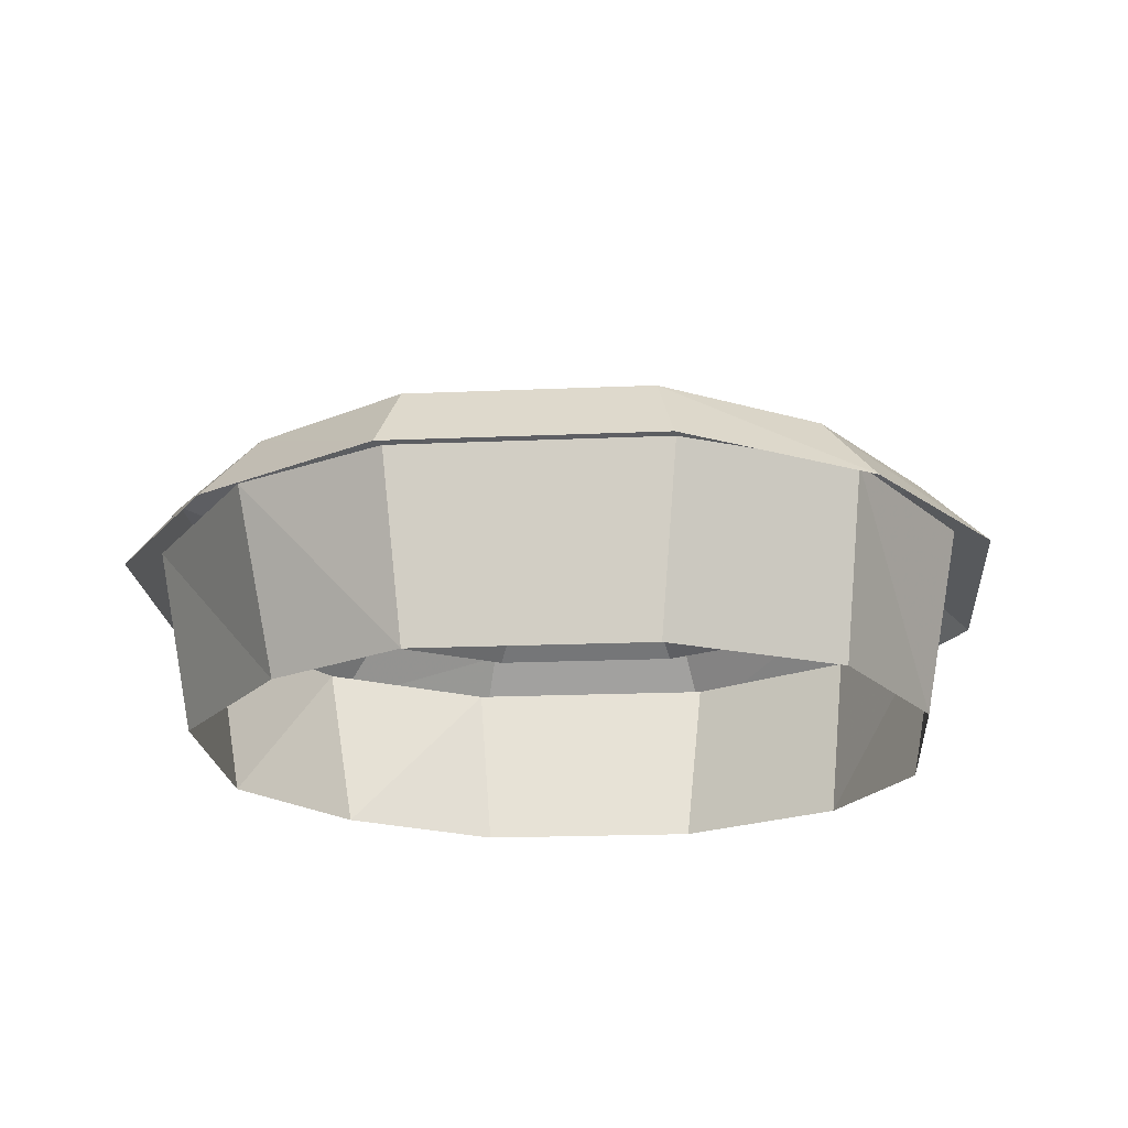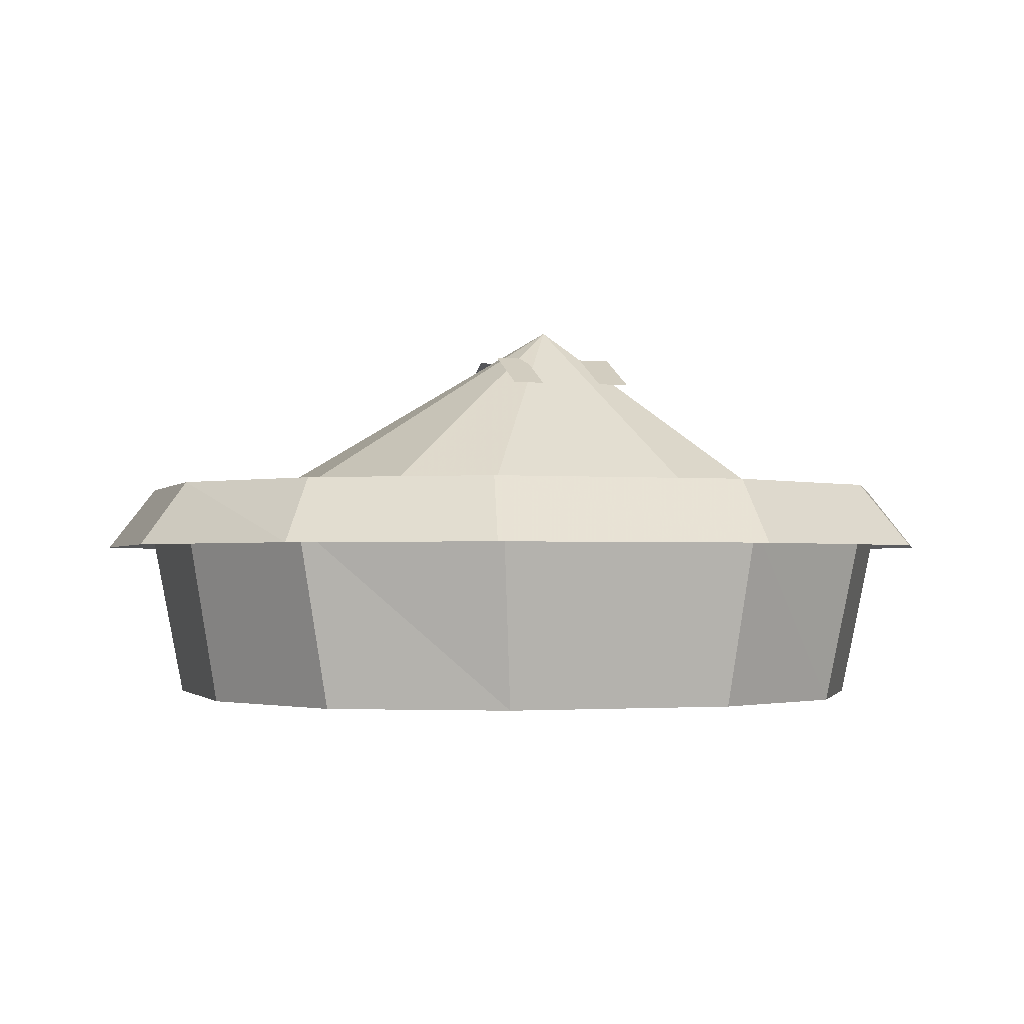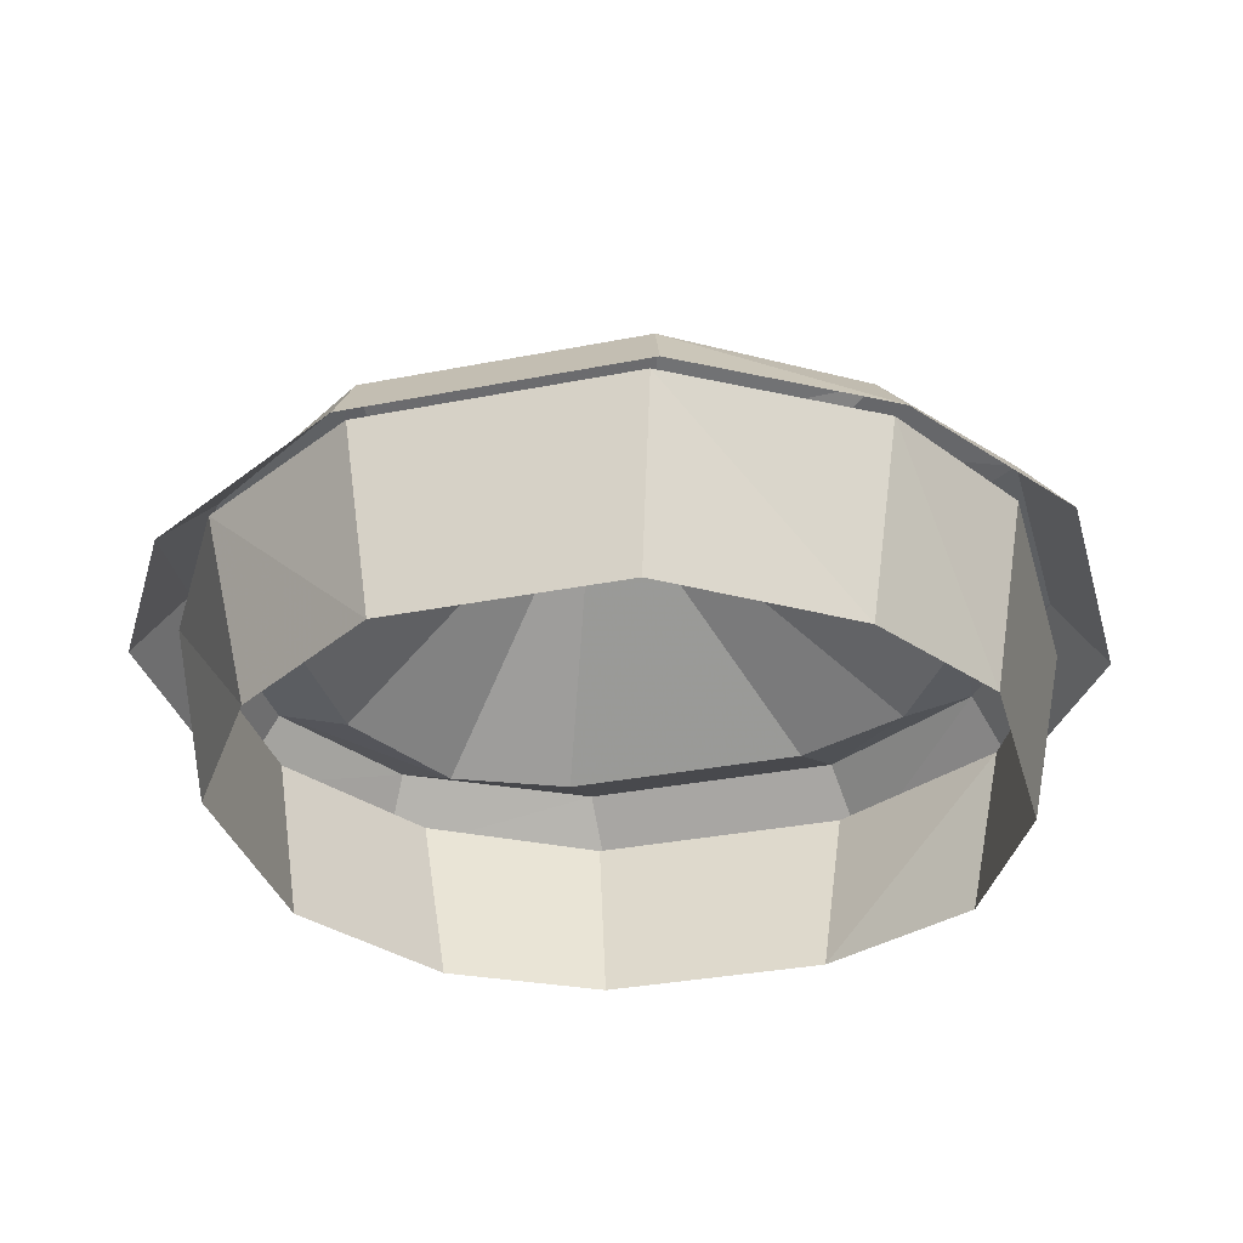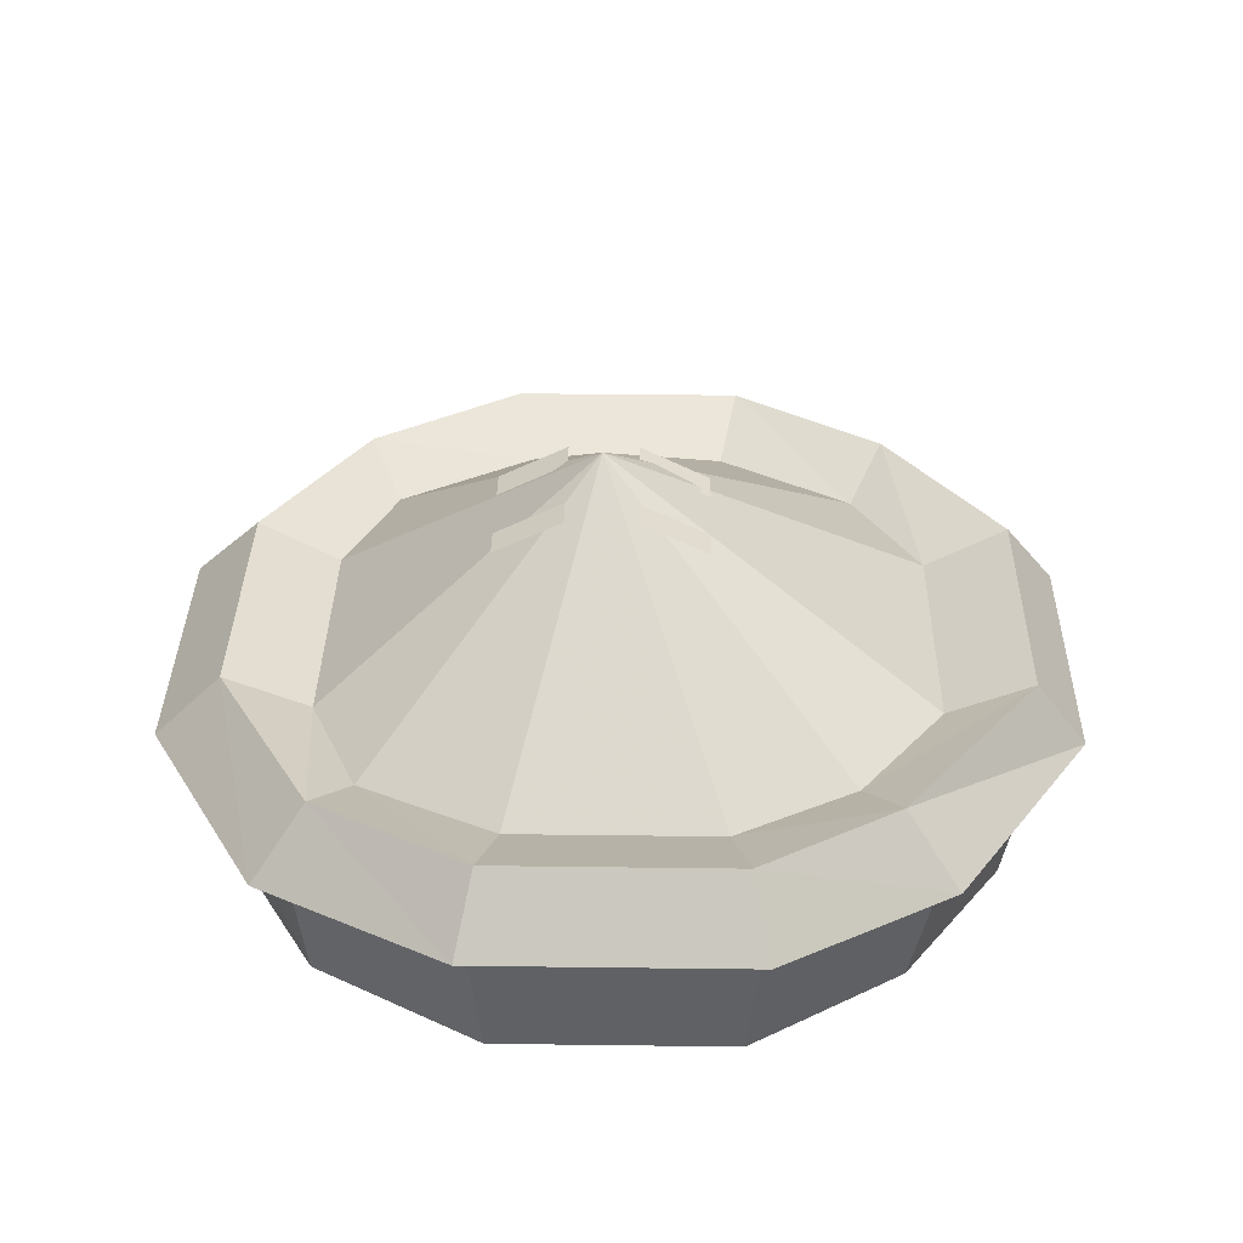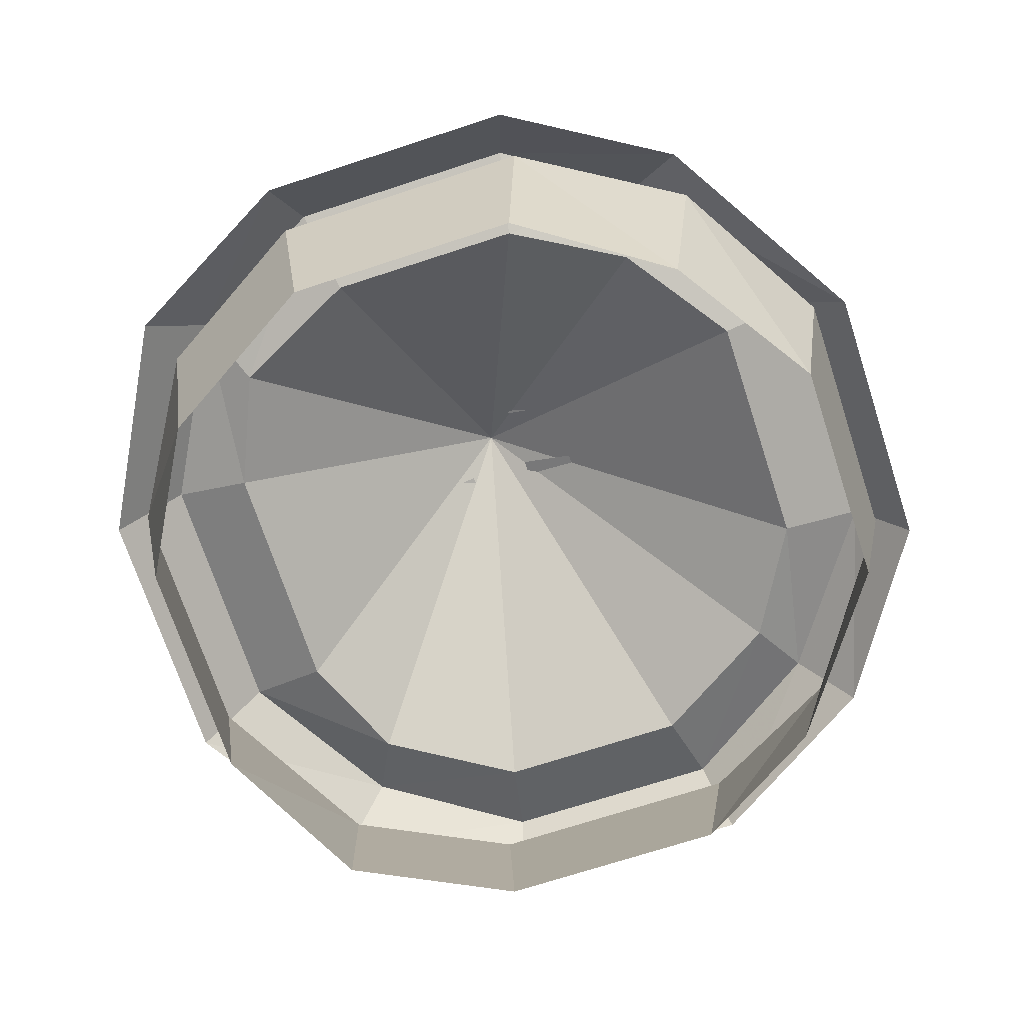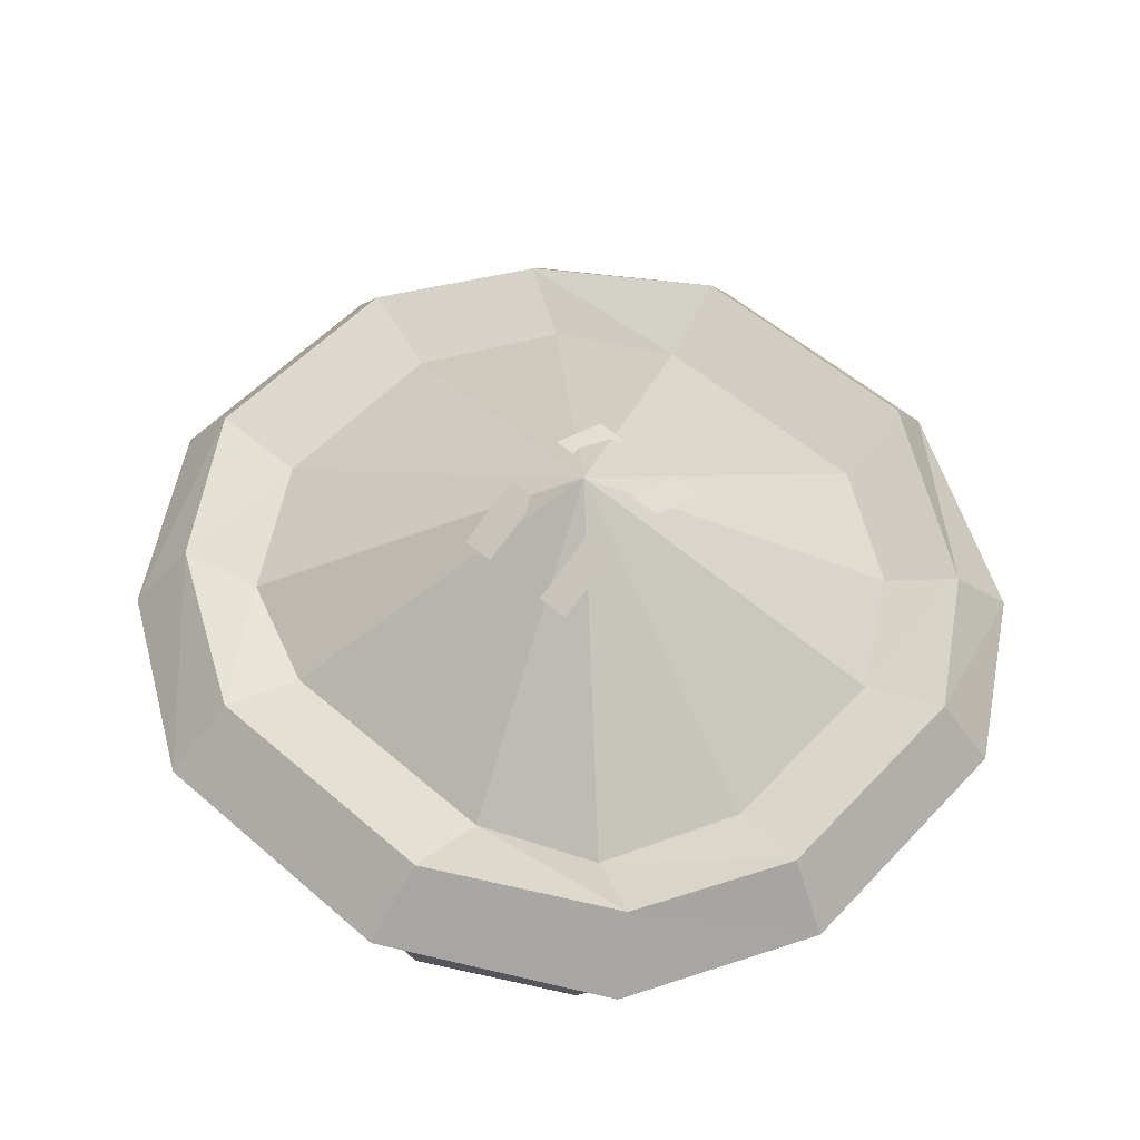
<metadata>
{"format":"obj","ext":"obj","renderer":"f3d","projection":"perspective","resolution":1024,"background":"white","views":[{"elev":-19.8,"azim":94.6,"up":"+Y"},{"elev":-1.7,"azim":162.6,"up":"+Y"},{"elev":-33.1,"azim":15.2,"up":"+Y"},{"elev":34.3,"azim":-89.0,"up":"+Y"},{"elev":-70.9,"azim":-71.9,"up":"+Y"},{"elev":55.4,"azim":-137.7,"up":"+Y"}]}
</metadata>
<code>
v -0.03125 0.1953 0
v -0.1641 0.09375 -0.03906
v -0.1328 0.09375 -0.1016
v -0.07812 0.09375 -0.125
v 0.03906 0.09375 -0.125
v 0.09375 0.09375 -0.1016
v 0.1328 0.09375 -0.03906
v 0.1328 0.09375 0.05469
v 0.09375 0.09375 0.1172
v 0.03906 0.09375 0.1484
v -0.07812 0.09375 0.1484
v -0.1328 0.09375 0.1094
v -0.1641 0.09375 0.05469
v -0.2031 0.1094 0.0625
v -0.2031 0.1094 -0.04688
v -0.1641 0.1094 -0.1172
v -0.07812 0.1094 -0.1641
v 0.04688 0.1094 -0.1641
v 0.125 0.1094 -0.1172
v 0.1719 0.1094 -0.04688
v 0.1719 0.1094 0.0625
v 0.125 0.1094 0.1328
v 0.04688 0.1094 0.1875
v -0.07812 0.1094 0.1875
v -0.1641 0.1094 0.125
v -0.1797 0.07812 0.1484
v -0.2266 0.07812 0.07031
v -0.2266 0.07812 -0.05469
v -0.1797 0.07812 -0.1406
v -0.07812 0.07812 -0.1953
v 0.05469 0.07812 -0.1953
v 0.1406 0.07812 -0.1406
v 0.1953 0.07812 -0.05469
v 0.1953 0.07812 0.07031
v 0.1406 0.07812 0.1562
v 0.05469 0.07812 0.2109
v -0.07812 0.07812 0.2109
v -0.01562 0.1641 0.04688
v -0.01562 0.1797 0.01562
v 0 0.1797 0.01562
v 0 0.1641 0.04688
v -0.0625 0.1641 0.04688
v -0.0625 0.1797 0.01562
v -0.04688 0.1797 0.01562
v -0.04688 0.1641 0.04688
v -0.01562 0.1797 -0.01562
v -0.01562 0.1641 -0.04688
v 0 0.1641 -0.04688
v 0 0.1797 -0.01562
v -0.0625 0.1797 -0.01562
v -0.0625 0.1641 -0.04688
v -0.04688 0.1641 -0.04688
v -0.04688 0.1797 -0.01562
v -0.2031 0.08594 -0.05469
v -0.2031 0.08594 0.07031
v -0.1875 0 0.0625
v -0.1875 0 -0.04688
v -0.1562 0.08594 -0.1328
v -0.1406 0 -0.125
v -0.07812 0.08594 -0.1797
v -0.07031 0 -0.1641
v 0.04688 0.08594 -0.1797
v 0.03906 0 -0.1641
v 0.1328 0.08594 -0.1328
v 0.1172 0 -0.125
v 0.1719 0.08594 -0.05469
v 0.1562 0 -0.04688
v 0.1719 0.08594 0.07031
v 0.1562 0 0.0625
v 0.1328 0.08594 0.1406
v 0.1172 0 0.125
v 0.04688 0.08594 0.1953
v 0.03906 0 0.1797
v -0.07812 0.08594 0.1953
v -0.07031 0 0.1797
v -0.1562 0.08594 0.1484
v -0.1406 0 0.1328
f 1 2 3
f 1 3 4
f 1 4 5
f 1 5 6
f 1 6 7
f 1 7 8
f 1 8 9
f 1 9 10
f 1 10 11
f 1 11 12
f 1 12 13
f 1 13 2
f 2 13 14
f 2 14 15
f 2 15 3
f 3 15 16
f 3 16 4
f 4 16 17
f 4 17 5
f 5 17 18
f 5 18 6
f 6 18 19
f 6 19 7
f 7 19 20
f 7 20 8
f 8 20 21
f 8 21 9
f 9 21 22
f 9 22 10
f 10 22 23
f 10 23 11
f 11 23 24
f 11 24 12
f 12 24 25
f 12 25 13
f 13 25 14
f 14 25 26
f 14 26 27
f 14 27 15
f 15 27 28
f 15 28 16
f 16 28 29
f 16 29 17
f 17 29 30
f 17 30 18
f 18 30 31
f 18 31 19
f 19 31 32
f 19 32 20
f 20 32 33
f 20 33 21
f 21 33 34
f 21 34 22
f 22 34 35
f 22 35 23
f 23 35 36
f 23 36 24
f 24 36 37
f 24 37 25
f 25 37 26
f 38 39 40
f 38 40 41
f 42 43 44
f 42 44 45
f 46 47 48
f 46 48 49
f 50 51 52
f 50 52 53
f 54 55 56
f 54 56 57
f 54 57 58
f 58 57 59
f 58 59 60
f 60 59 61
f 60 61 62
f 62 61 63
f 62 63 64
f 64 63 65
f 64 65 66
f 66 65 67
f 66 67 68
f 68 67 69
f 68 69 70
f 70 69 71
f 70 71 72
f 72 71 73
f 72 73 74
f 74 73 75
f 74 75 76
f 76 75 77
f 76 77 55
f 55 77 56

</code>
